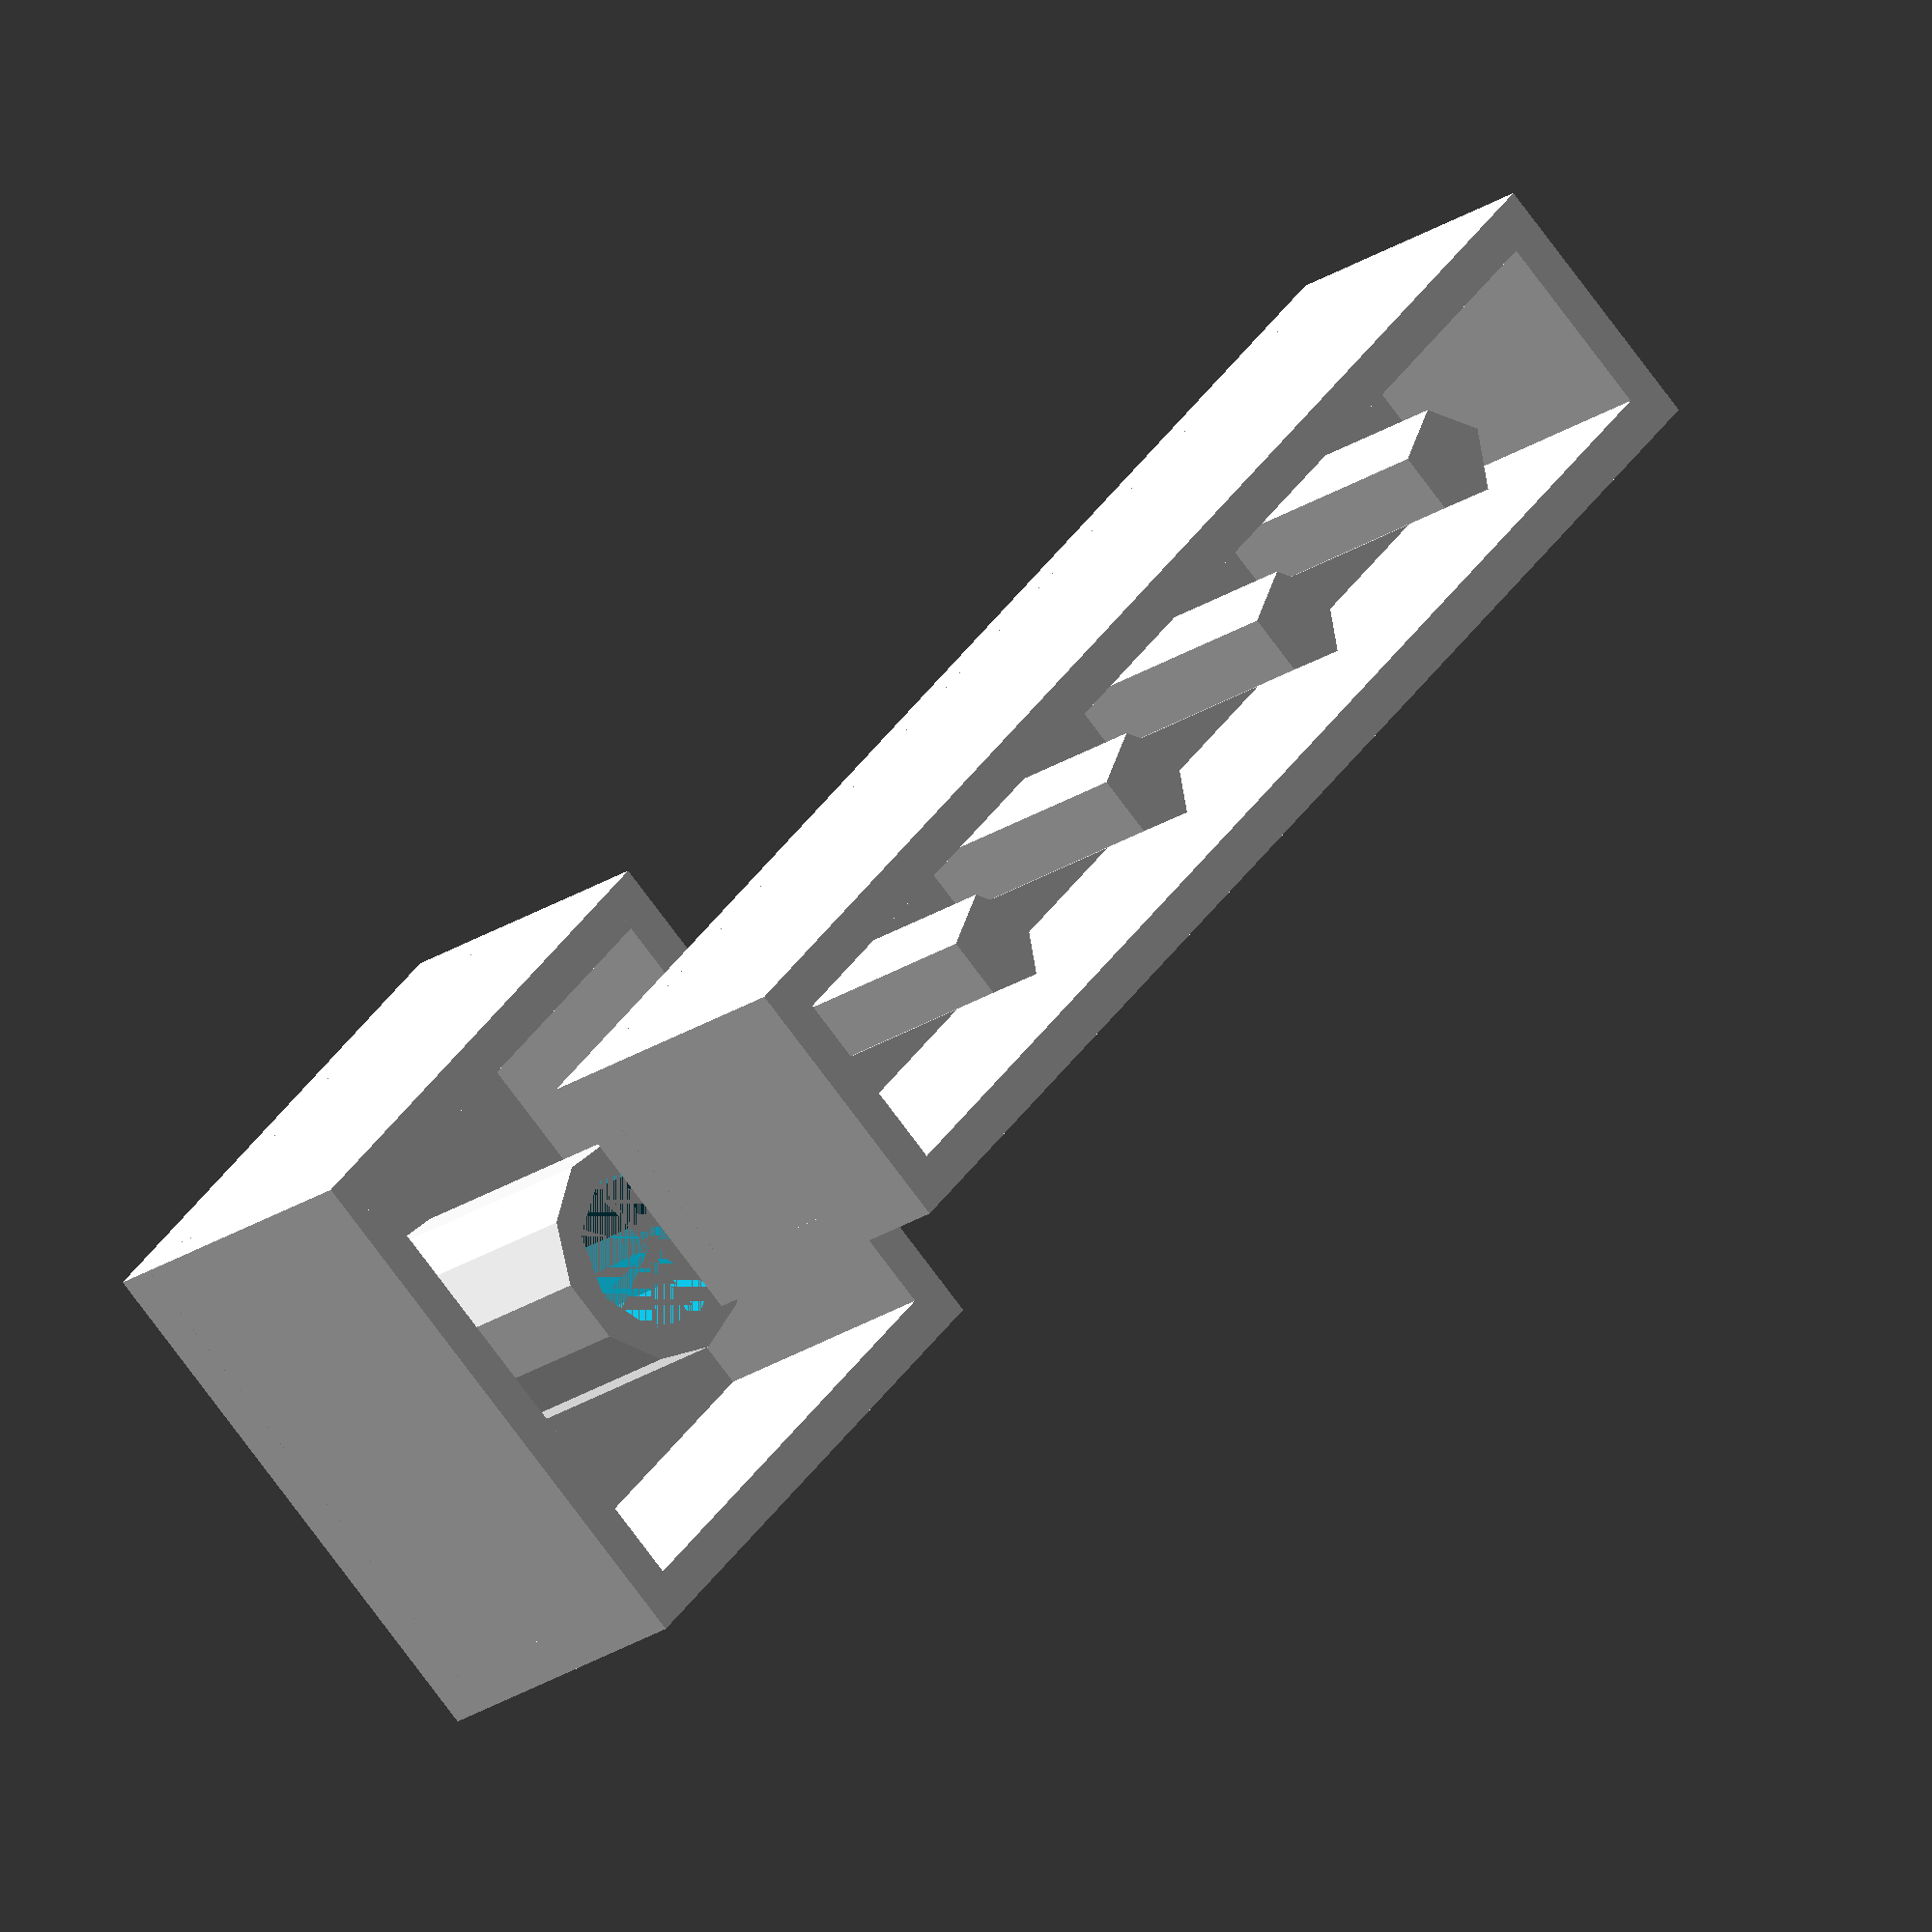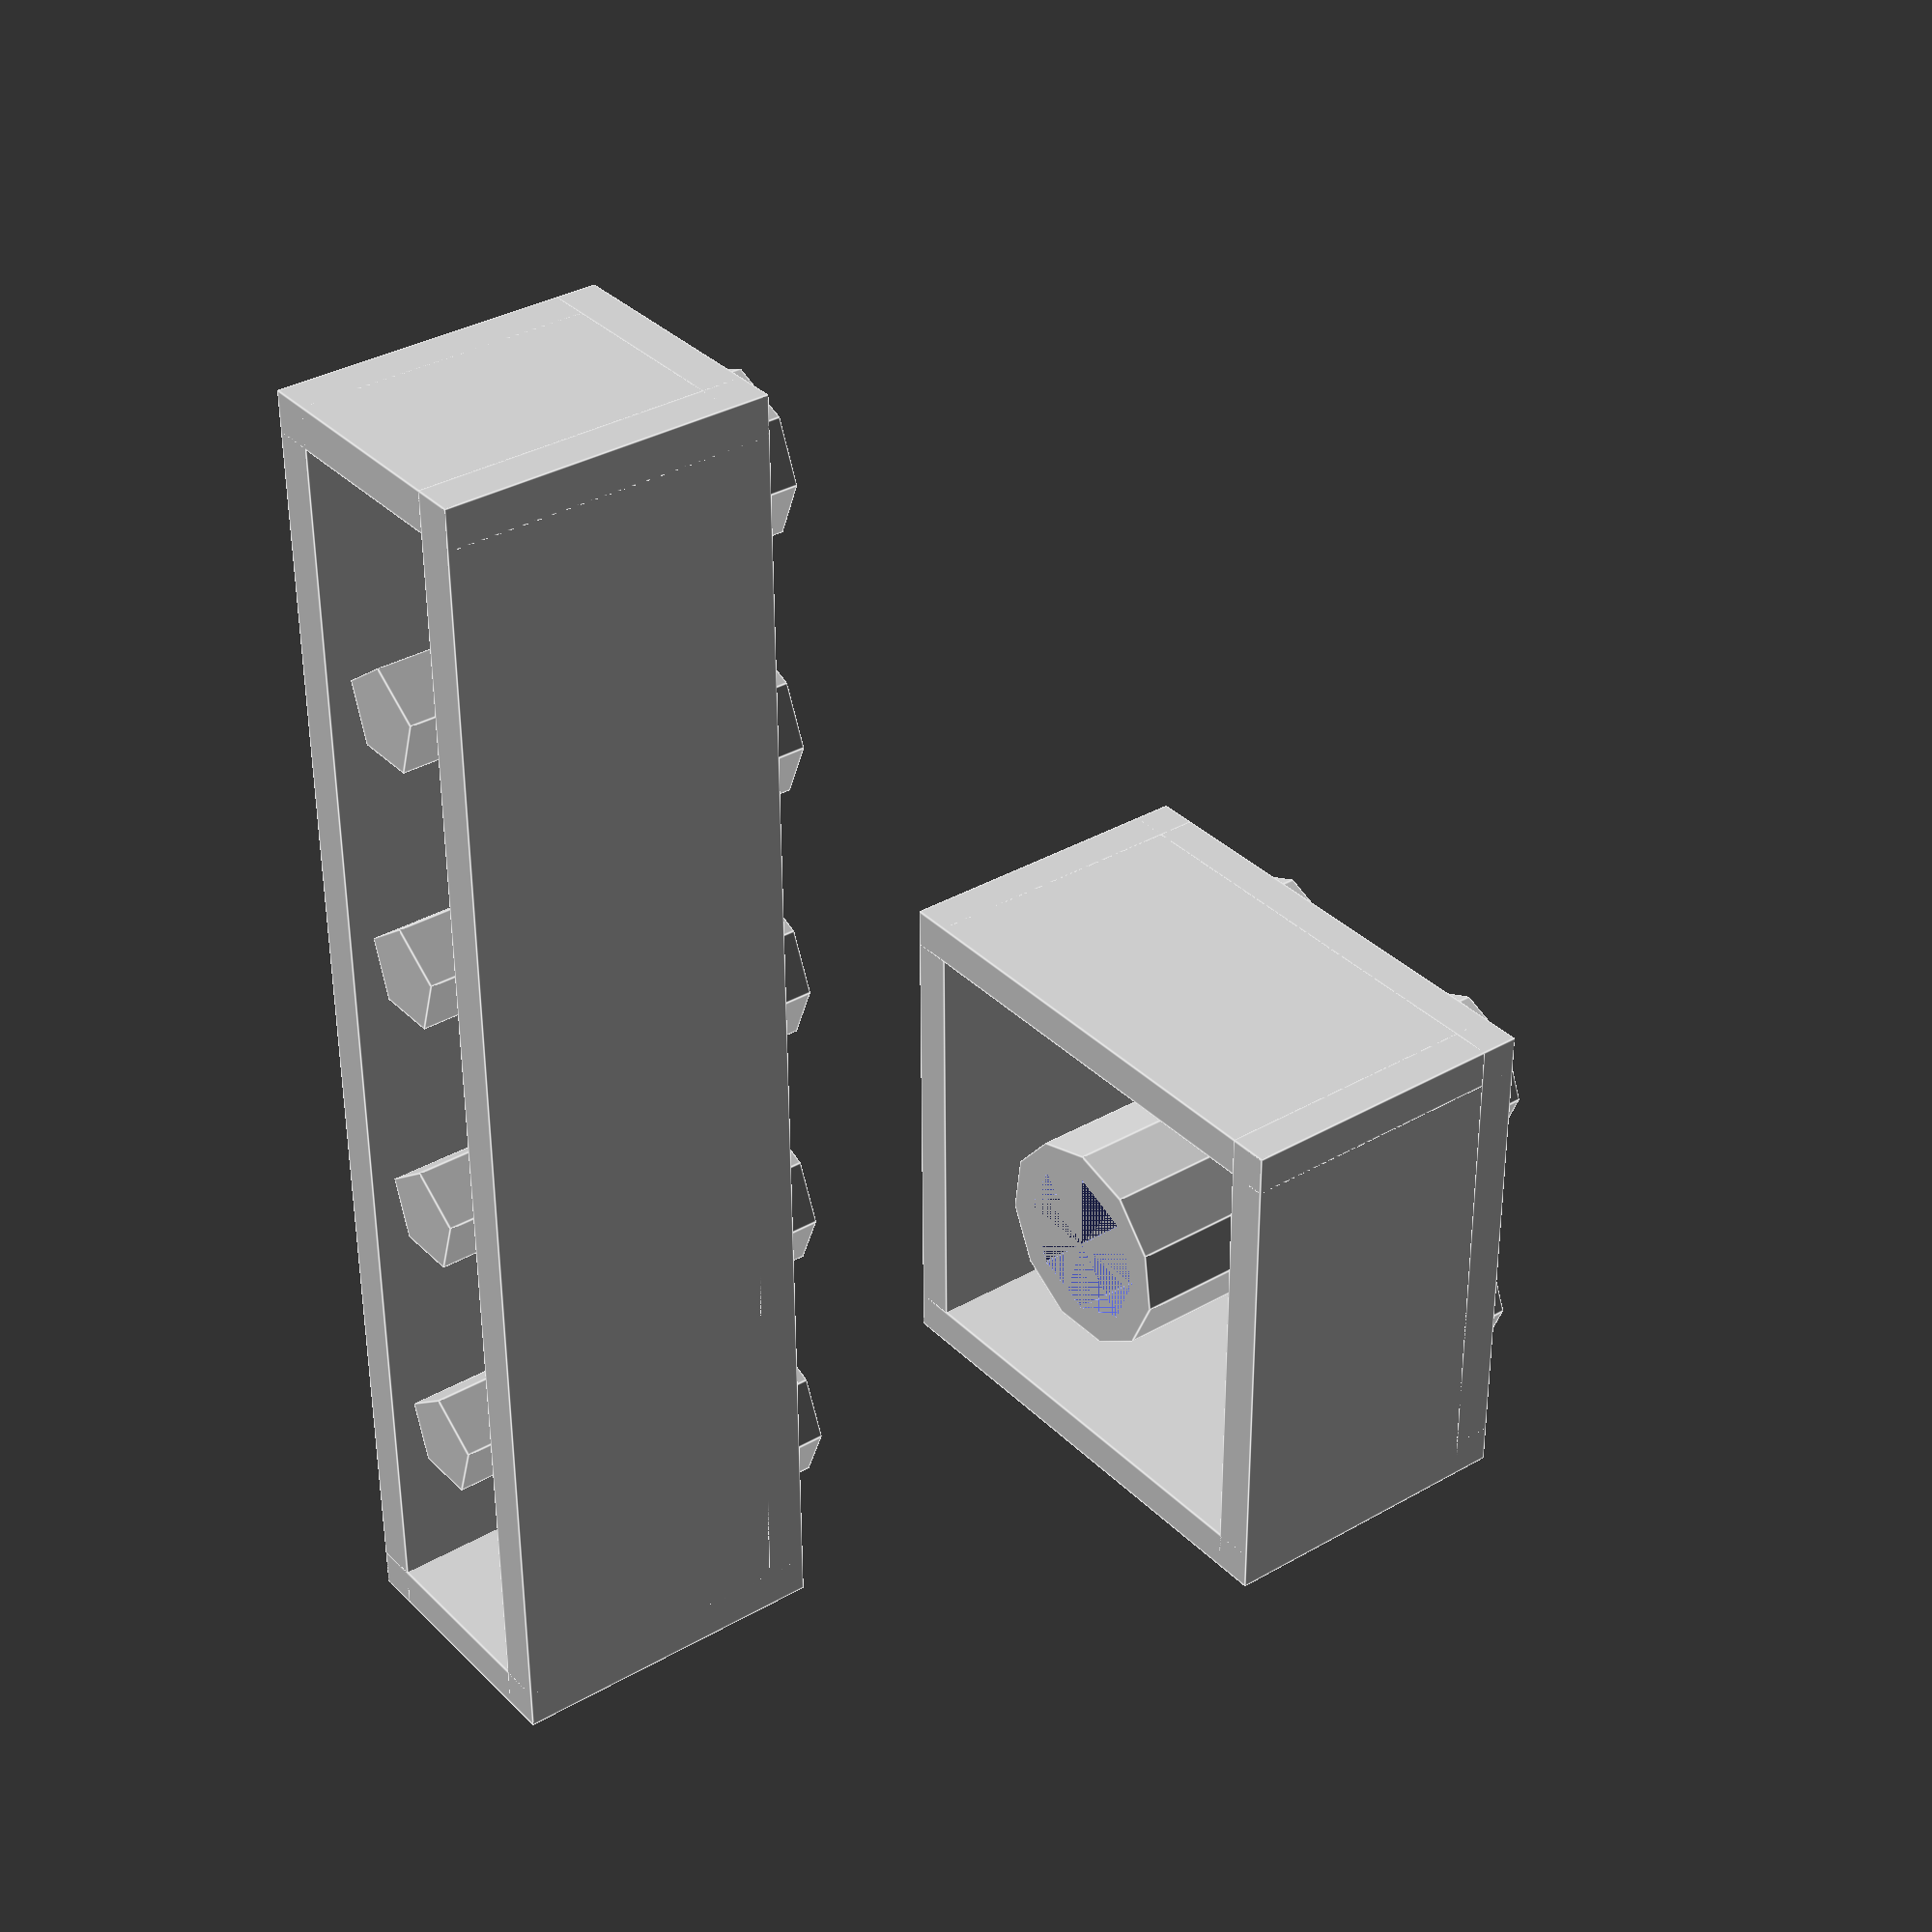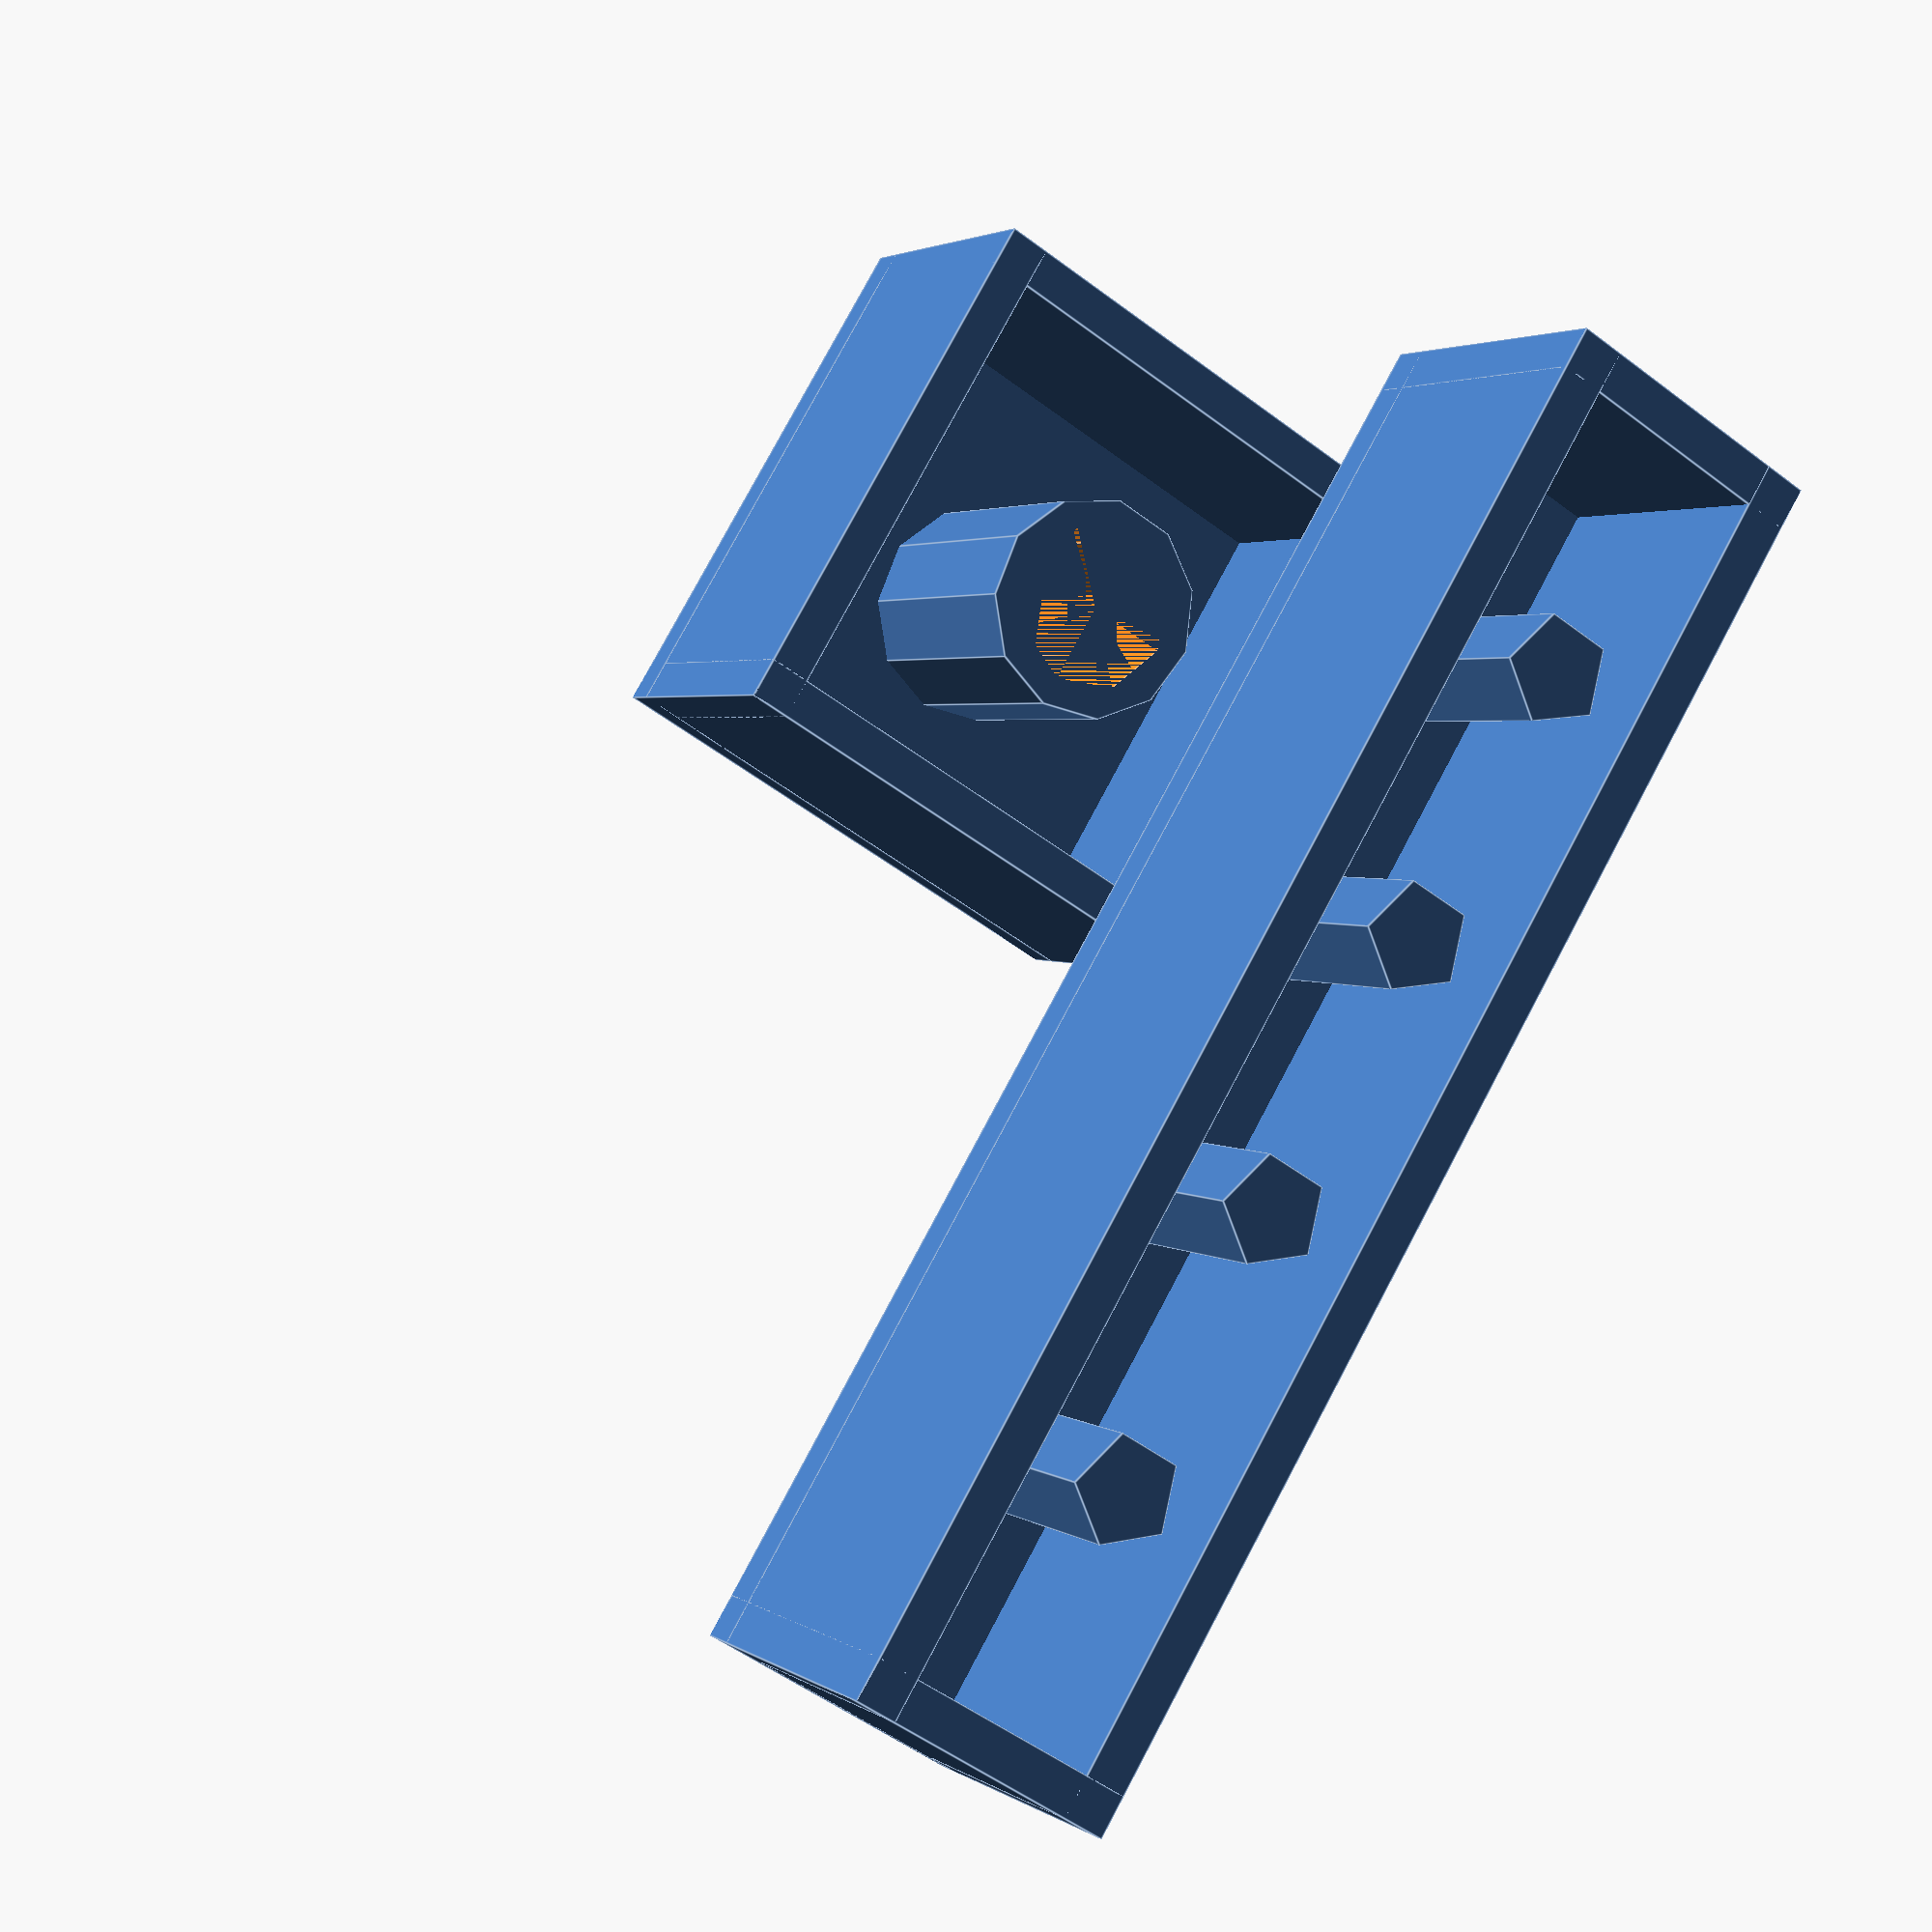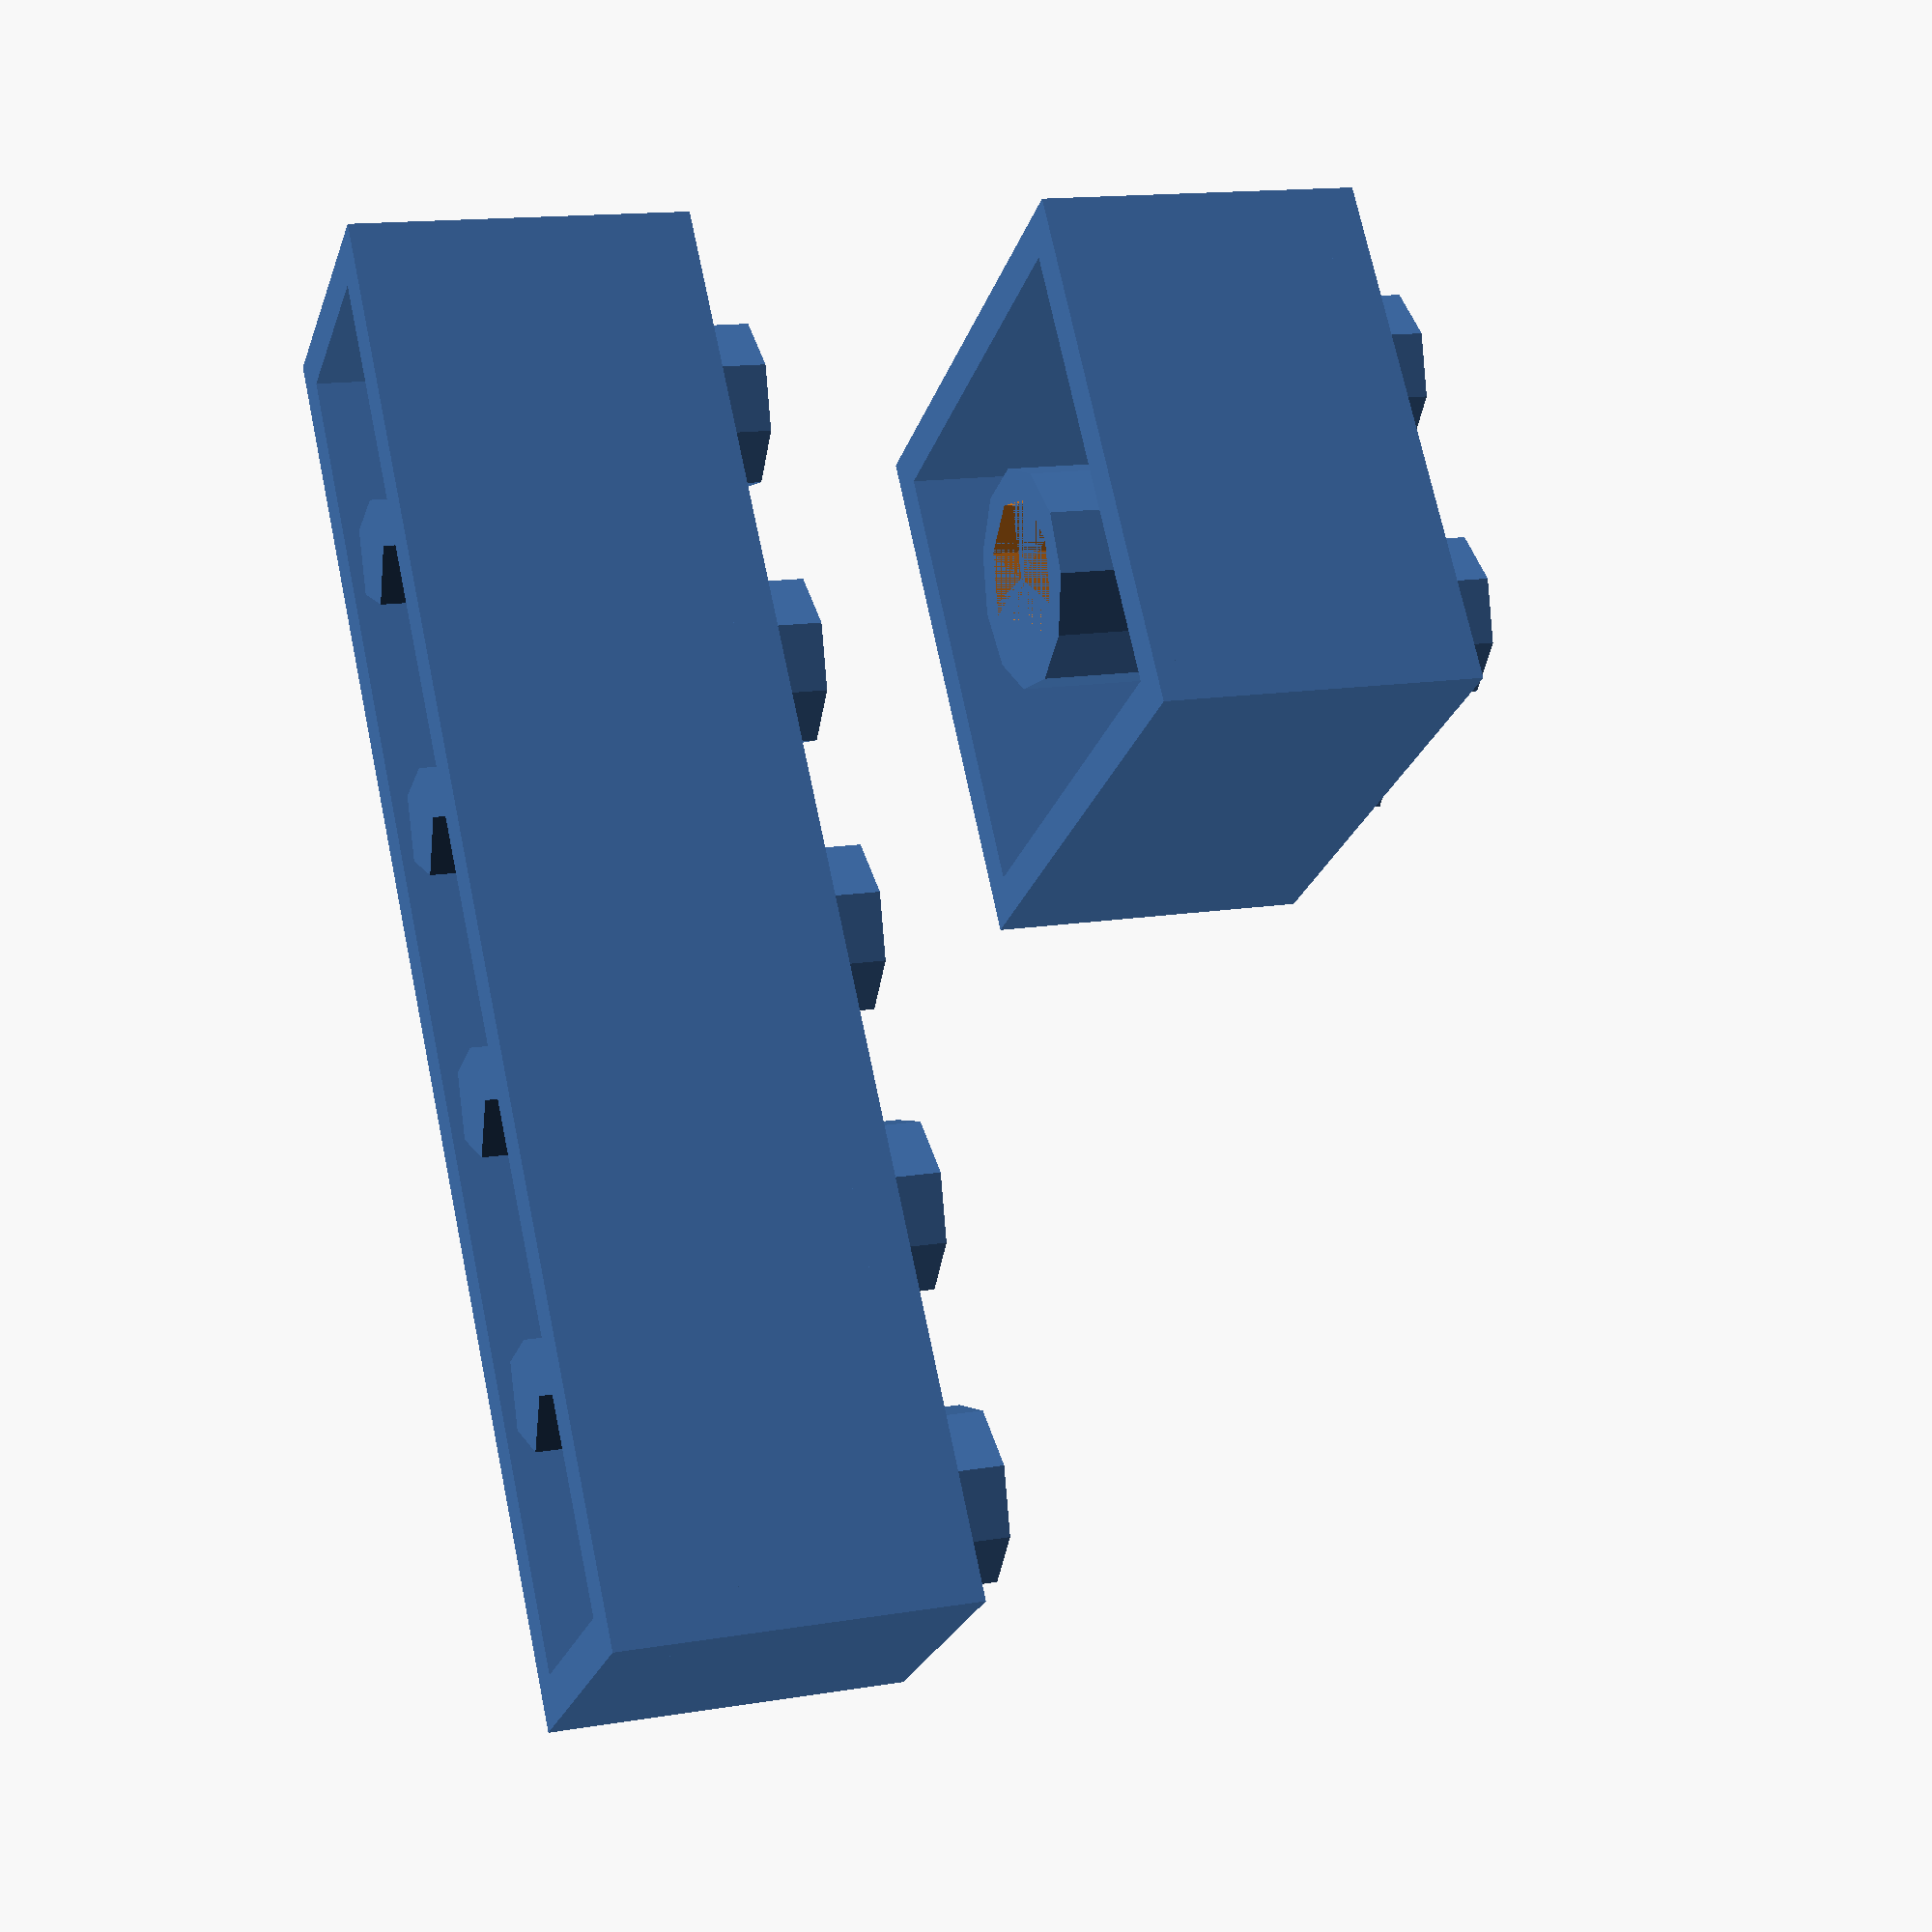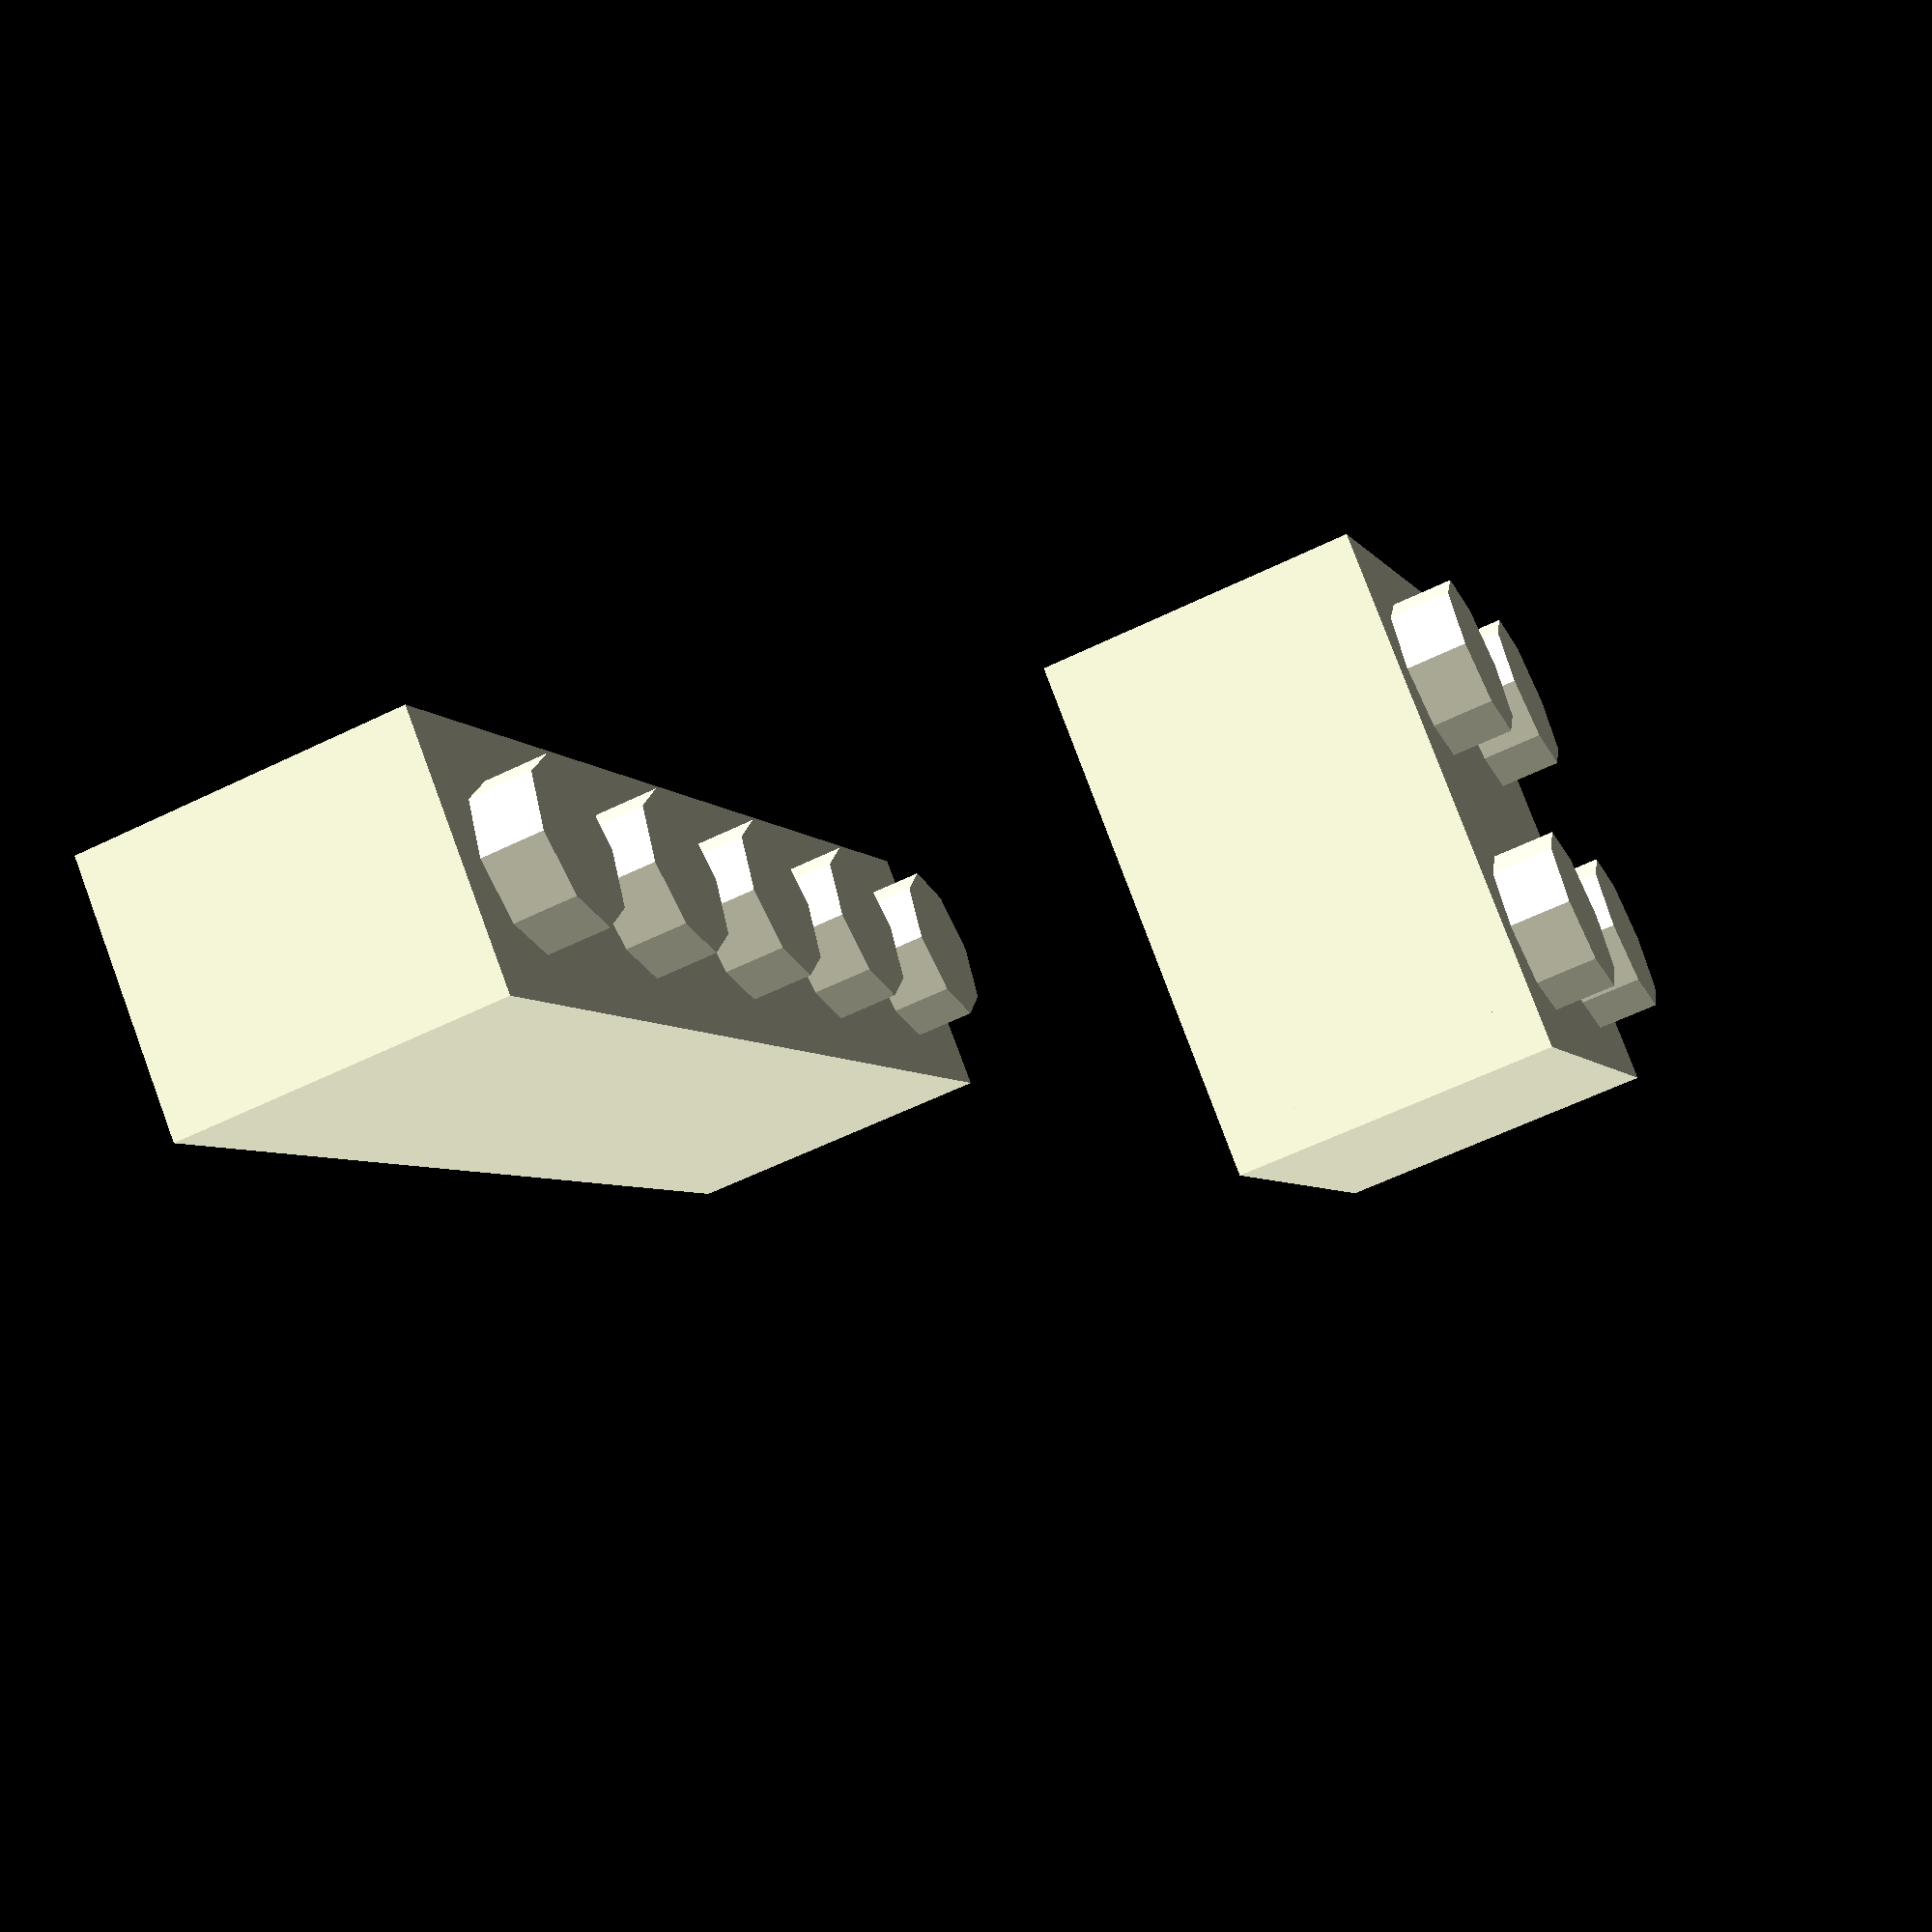
<openscad>
// building Lego bricks
// measurements taken from: http://www.robertcailliau.eu/Lego/Dimensions/zMeasurements-en.xhtml
// all copyrights and designs are property of their respective owners.

h_pitch = 8.0;
v_pitch = 9.6;
tol = 0.1;       // "play" in x and y directions
k_dia = 4.8;     // knob diameter
k_height = 1.8;  // knob height
wall = 1.2;      // wall thickness

brick_cyl_ex = 8*sqrt(2)-2*2.4;
brick_cyl_in = 4.8;
beam_cyl = 3.0;

module knob() {
  cylinder(h = k_height, r = k_dia/2);
}

module brick_cylinder() {
  difference() {
    cylinder(h=v_pitch, r=brick_cyl_ex/2);
    cylinder(h=v_pitch, r=brick_cyl_in/2);
  }
}

module beam_cylinder() {
  cylinder(h=v_pitch, r=beam_cyl/2);
}

module walls(w, d) {
  cube([wall, d, v_pitch]);    // left
  cube([w, wall, v_pitch]);    // front
  translate([w - wall, 0, 0])  // right
  cube([wall, d, v_pitch]);
  translate([0, d - wall, 0])  // rear
  cube([w, wall, v_pitch]);
  translate([0, 0, v_pitch - wall])  // top
  cube([w, d, wall]);
}

module brick(k) {
  // builds a Lego brick based on the number of knobs
  width = k*h_pitch - 2*tol;
  depth = 2*h_pitch - 2*tol;
  
  // build walls
  translate([tol, tol, 0])
  walls(width, depth);

  // place knobs
  for (i = [1:2]) {
    for (j = [1:k]) {
      translate([tol+((2*j-1)*h_pitch/2), tol+((2*i-1)*h_pitch/2), v_pitch])
      knob();
    }  
  }

  // internal cylinders
  if (k > 1) {
    for (i = [1:k-1]) {
      translate([tol+h_pitch*i, tol+depth/2, 0])
      brick_cylinder();
    }
  }
}

module beam(k) {
  width = k*h_pitch - 2*tol;
  depth = h_pitch - 2*tol;

  translate([tol, tol, 0])
  walls(width, depth);

  for (i = [1:k]) {
    translate([tol+((2*i-1)*h_pitch/2), tol+(h_pitch/2), v_pitch])
    knob();
  }

  if (k > 1) {
    for (i = [1:k-1]) {
      translate([tol+h_pitch*i, tol+depth/2, 0])
      beam_cylinder();
    }
  }
}

brick(2);

translate([0, 0, -20])
beam(5);
</openscad>
<views>
elev=19.9 azim=228.4 roll=142.6 proj=o view=wireframe
elev=145.3 azim=90.3 roll=307.6 proj=p view=edges
elev=177.3 azim=238.8 roll=24.9 proj=p view=edges
elev=345.4 azim=126.6 roll=250.0 proj=p view=wireframe
elev=238.6 azim=309.1 roll=243.3 proj=p view=wireframe
</views>
